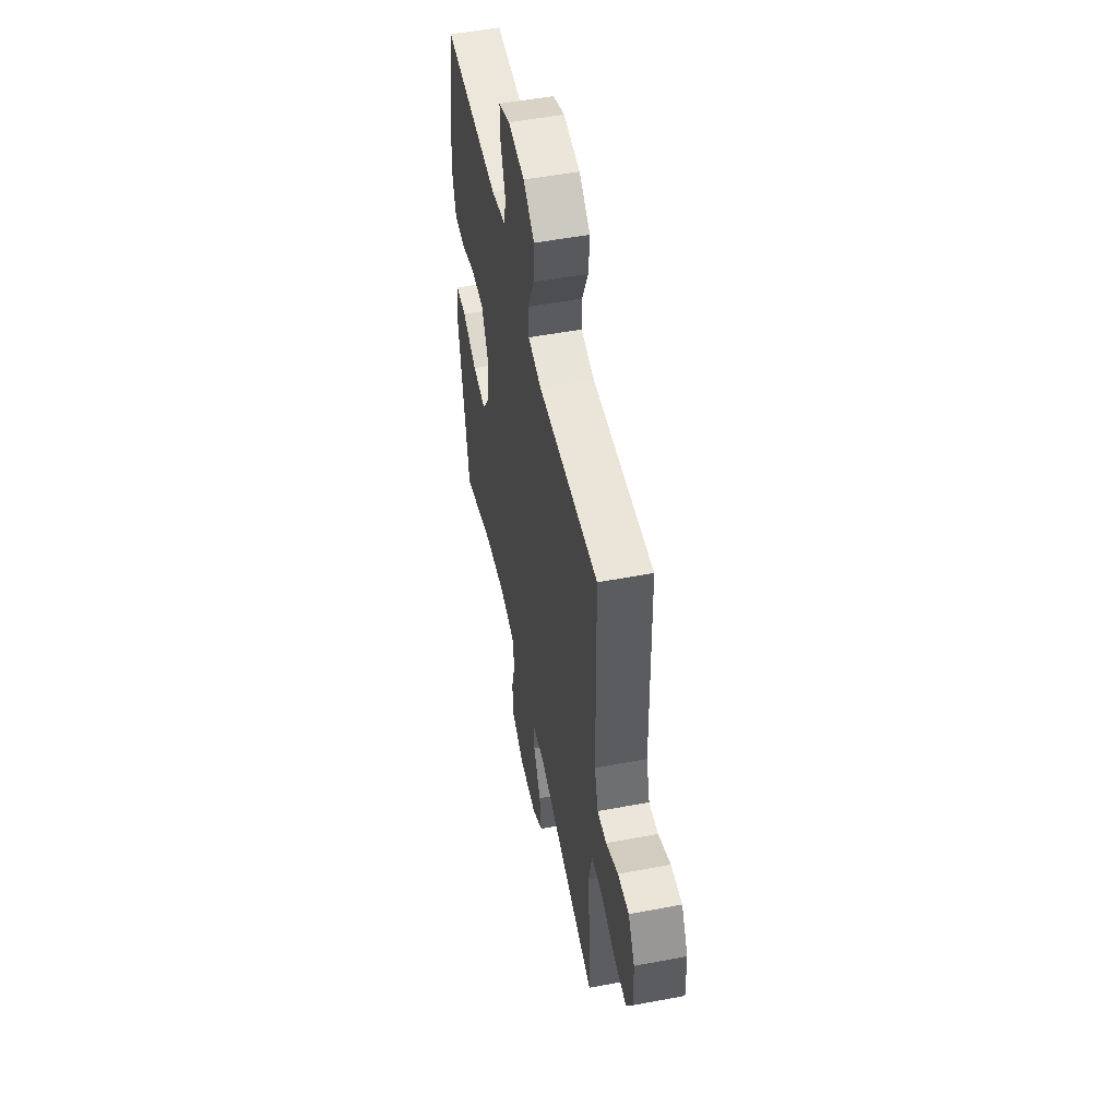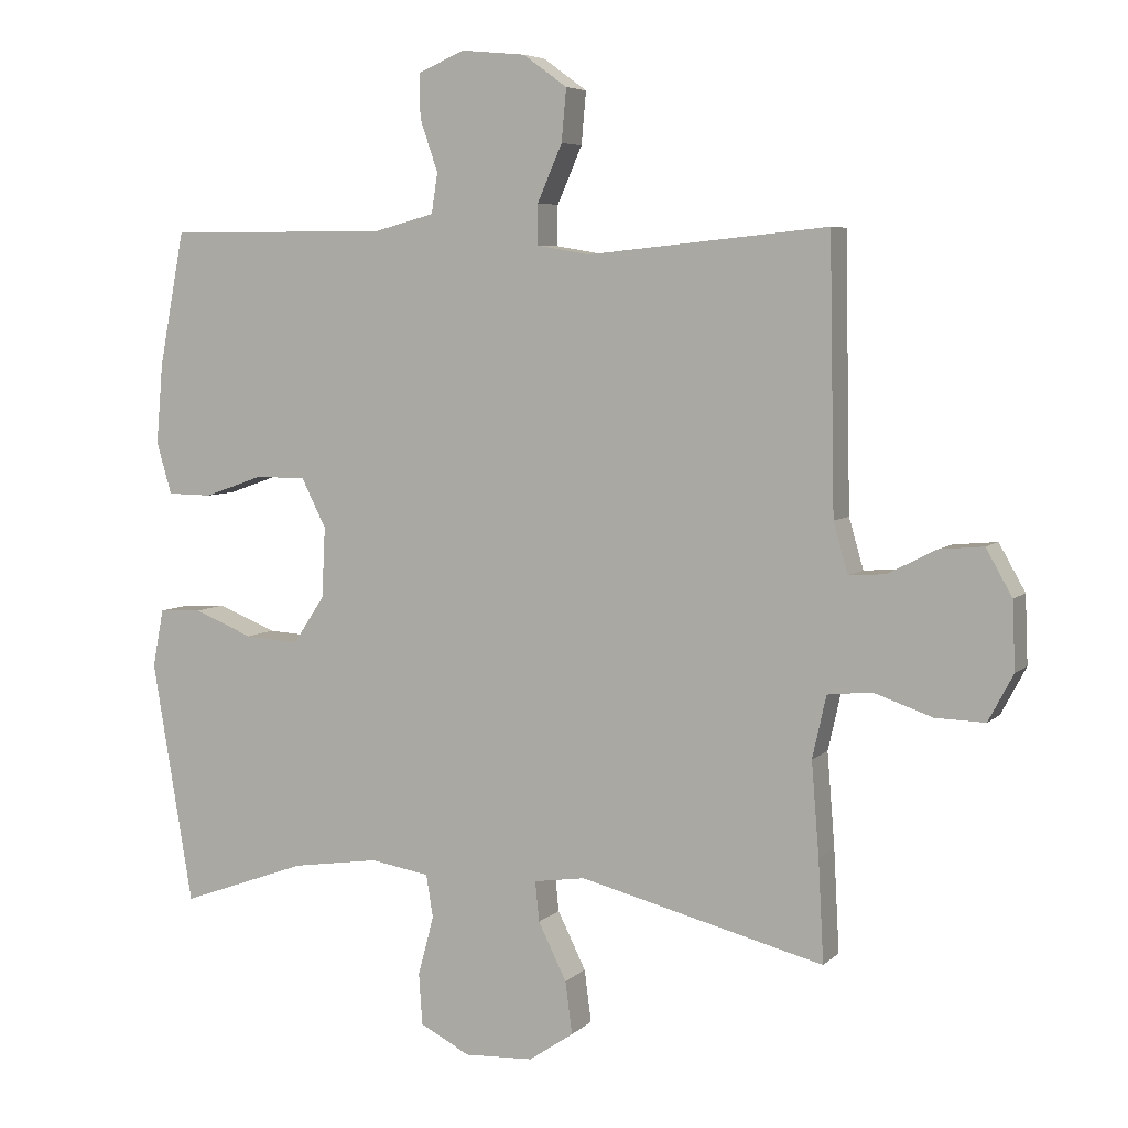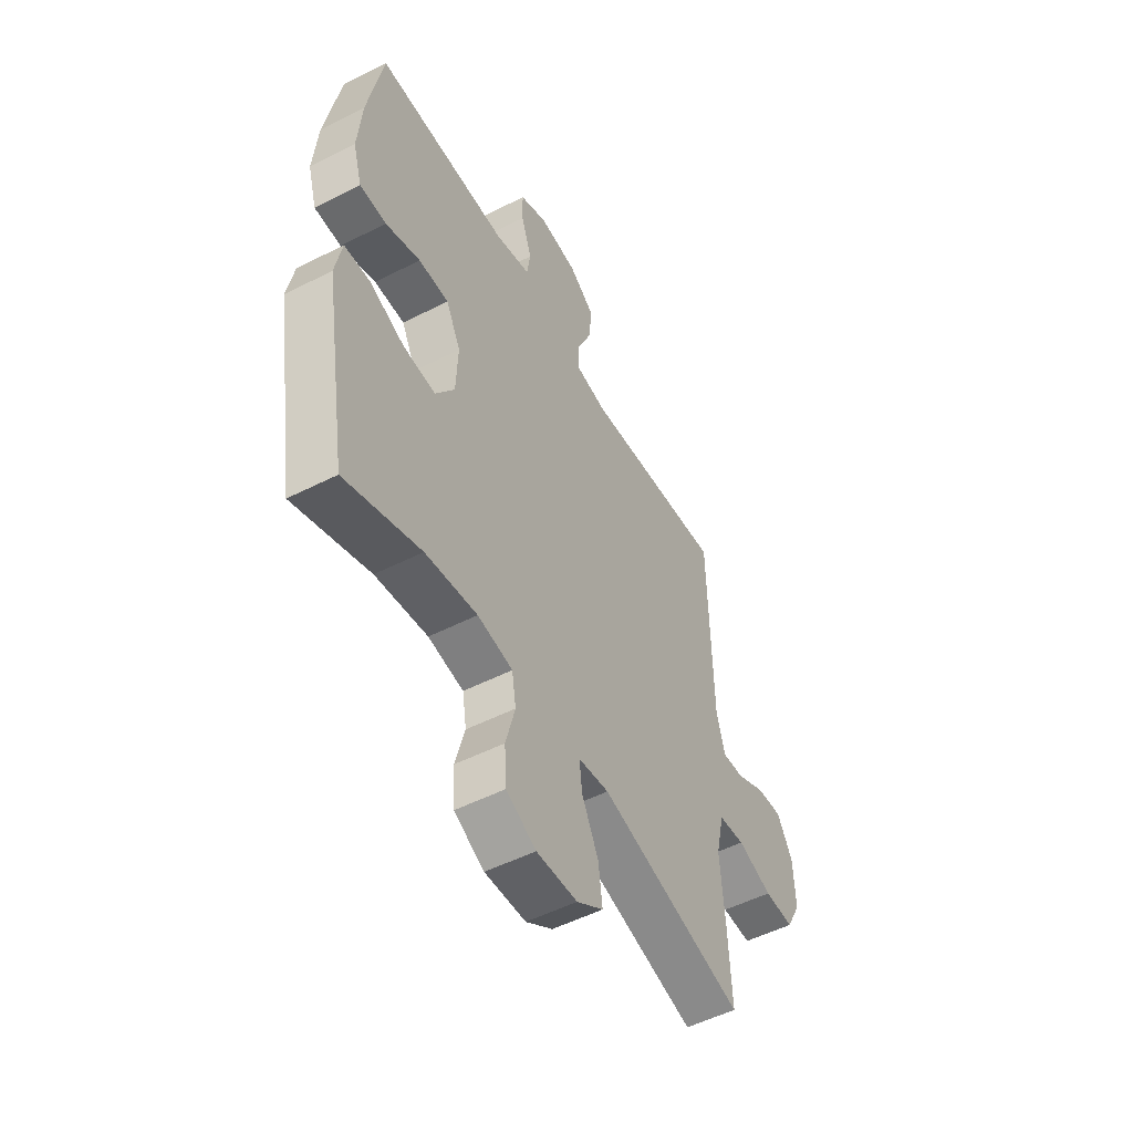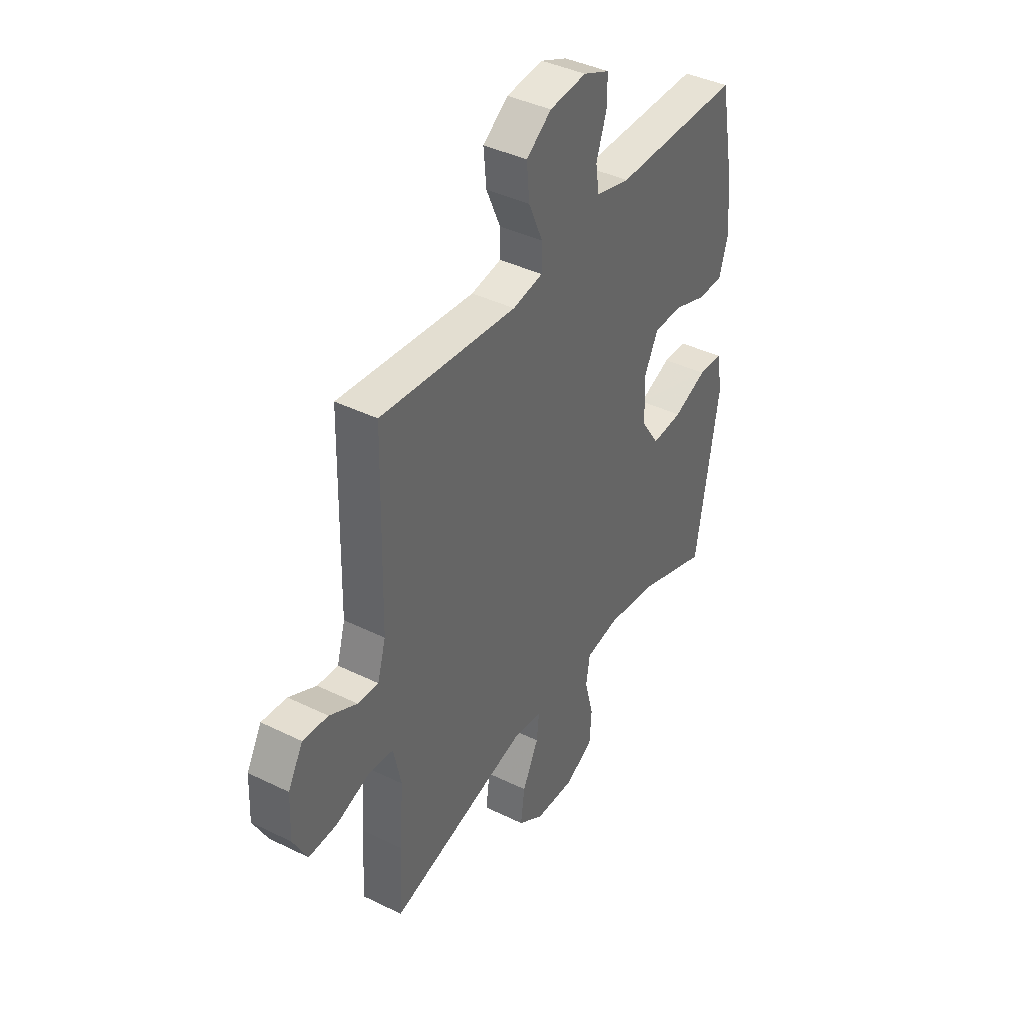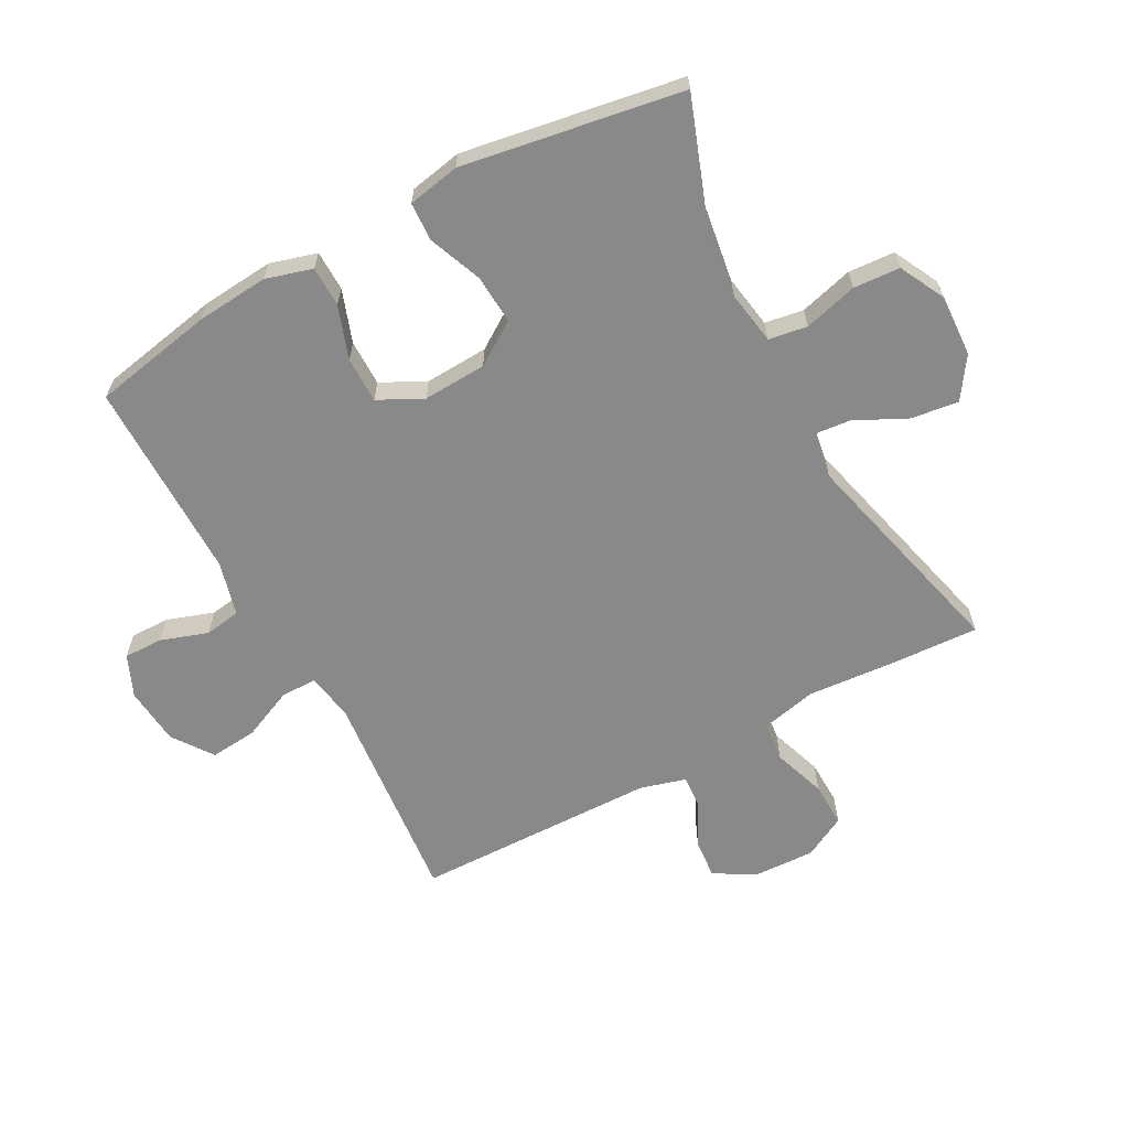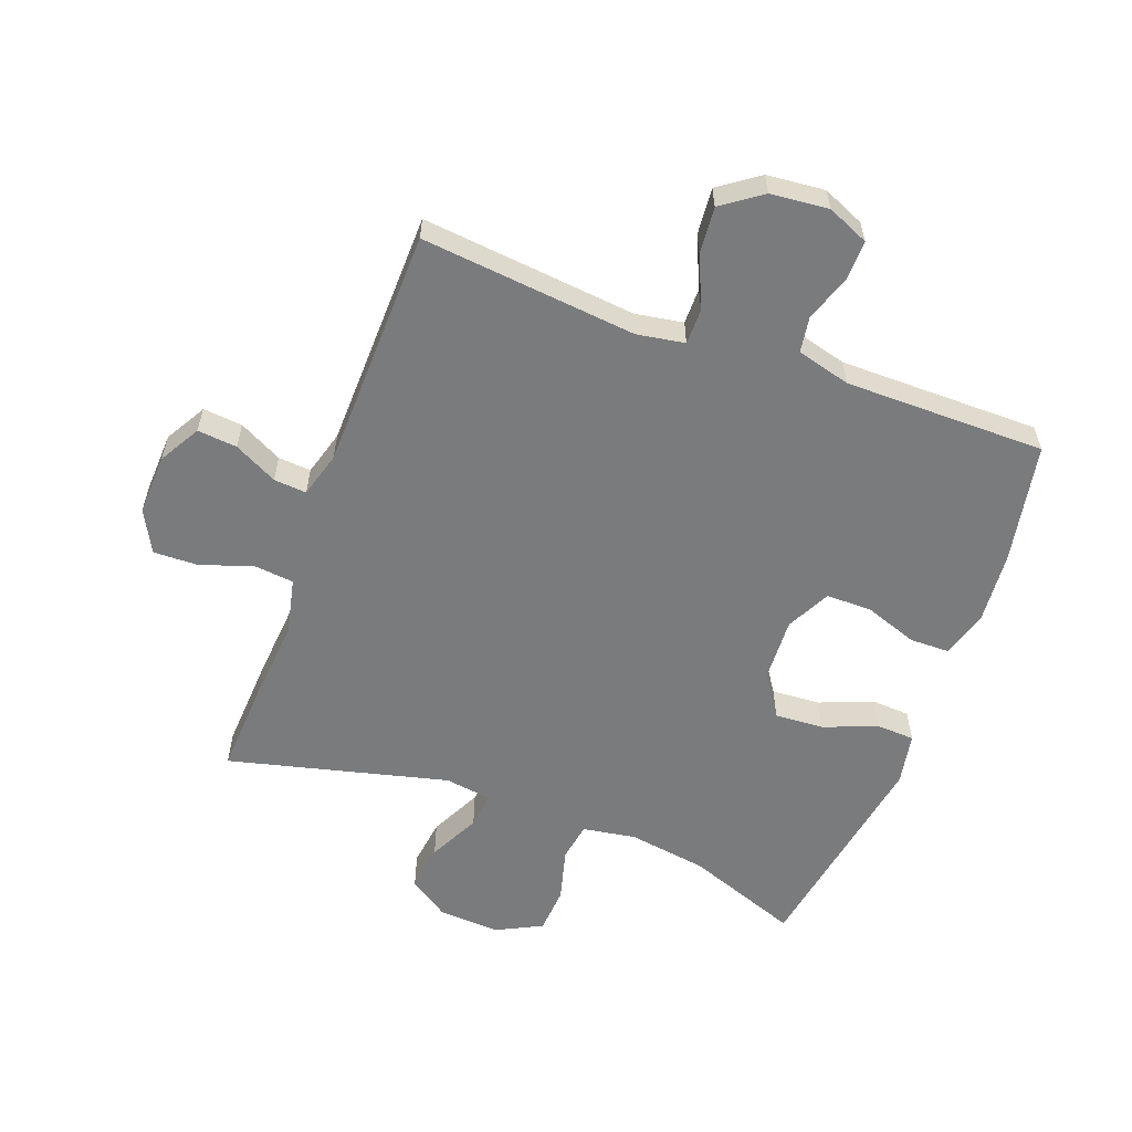
<metadata>
{"format":"obj","ext":"obj","renderer":"f3d","projection":"perspective","resolution":1024,"background":"white","views":[{"elev":52.2,"azim":-101.5,"up":"+Z"},{"elev":5.9,"azim":-156.6,"up":"+Z"},{"elev":-52.2,"azim":118.7,"up":"+Z"},{"elev":40.4,"azim":-58.9,"up":"+Z"},{"elev":-63.3,"azim":118.5,"up":"+Y"},{"elev":-58.3,"azim":-20.4,"up":"+Y"}]}
</metadata>
<code>
v -0.5 0.07 -0.5
v -0.492 0.07 -0.352
v -0.481 0.07 -0.217
v -0.501 0.07 -0.127
v -0.565 0.07 -0.12
v -0.65 0.07 -0.149
v -0.722 0.07 -0.151
v -0.758 0.07 -0.083
v -0.754 0.07 0.015
v -0.716 0.07 0.082
v -0.652 0.07 0.076
v -0.582 0.07 0.04
v -0.529 0.07 0.036
v -0.508 0.07 0.109
v -0.5 0.07 0.5
v -0.152 0.07 0.465
v -0.075 0.07 0.478
v -0.075 0.07 0.536
v -0.111 0.07 0.618
v -0.118 0.07 0.694
v -0.054 0.07 0.74
v 0.04 0.07 0.749
v 0.107 0.07 0.72
v 0.106 0.07 0.657
v 0.08 0.07 0.581
v 0.089 0.07 0.523
v 0.176 0.07 0.5
v 0.5 0.07 0.5
v 0.537 0.07 0.306
v 0.547 0.07 0.189
v 0.525 0.07 0.114
v 0.46 0.07 0.113
v 0.375 0.07 0.143
v 0.301 0.07 0.143
v 0.265 0.07 0.072
v 0.27 0.07 -0.03
v 0.316 0.07 -0.099
v 0.395 0.07 -0.094
v 0.481 0.07 -0.06
v 0.543 0.07 -0.063
v 0.559 0.07 -0.147
v 0.5 0.07 -0.5
v 0.316 0.07 -0.433
v 0.189 0.07 -0.414
v 0.103 0.07 -0.428
v 0.093 0.07 -0.49
v 0.116 0.07 -0.576
v 0.111 0.07 -0.651
v 0.038 0.07 -0.688
v -0.062 0.07 -0.683
v -0.127 0.07 -0.639
v -0.117 0.07 -0.563
v -0.076 0.07 -0.48
v -0.07 0.07 -0.422
v -0.145 0.07 -0.411
v -0.5 0 -0.5
v -0.492 0 -0.352
v -0.481 0 -0.217
v -0.501 0 -0.127
v -0.565 0 -0.12
v -0.65 0 -0.149
v -0.722 0 -0.151
v -0.758 0 -0.083
v -0.754 0 0.015
v -0.716 0 0.082
v -0.652 0 0.076
v -0.582 0 0.04
v -0.529 0 0.036
v -0.508 0 0.109
v -0.5 0 0.5
v -0.152 0 0.465
v -0.075 0 0.478
v -0.075 0 0.536
v -0.111 0 0.618
v -0.118 0 0.694
v -0.054 0 0.74
v 0.04 0 0.749
v 0.107 0 0.72
v 0.106 0 0.657
v 0.08 0 0.581
v 0.089 0 0.523
v 0.176 0 0.5
v 0.5 0 0.5
v 0.537 0 0.306
v 0.547 0 0.189
v 0.525 0 0.114
v 0.46 0 0.113
v 0.375 0 0.143
v 0.301 0 0.143
v 0.265 0 0.072
v 0.27 0 -0.03
v 0.316 0 -0.099
v 0.395 0 -0.094
v 0.481 0 -0.06
v 0.543 0 -0.063
v 0.559 0 -0.147
v 0.5 0 -0.5
v 0.316 0 -0.433
v 0.189 0 -0.414
v 0.103 0 -0.428
v 0.093 0 -0.49
v 0.116 0 -0.576
v 0.111 0 -0.651
v 0.038 0 -0.688
v -0.062 0 -0.683
v -0.127 0 -0.639
v -0.117 0 -0.563
v -0.076 0 -0.48
v -0.07 0 -0.422
v -0.145 0 -0.411
f 50 51 52 53
f 50 53 54
f 49 50 54
f 46 47 48 49
f 45 46 49 54
f 44 45 54 55
f 40 41 42 43
f 38 39 40 43
f 37 38 43 44
f 36 37 44 55
f 30 31 32 33
f 30 33 34
f 27 28 29 30
f 26 27 30 34
f 22 23 24 25
f 22 25 26
f 21 22 26
f 18 19 20 21
f 17 18 21 26
f 14 15 16
f 13 14 16 17
f 9 10 11 12
f 9 12 13
f 8 9 13
f 5 6 7 8
f 4 5 8 13
f 3 4 13 17
f 35 36 55 1
f 17 26 34 35
f 3 17 35
f 1 2 3 35
f 108 107 106 105
f 109 108 105
f 109 105 104
f 104 103 102 101
f 109 104 101 100
f 110 109 100 99
f 98 97 96 95
f 98 95 94 93
f 99 98 93 92
f 110 99 92 91
f 88 87 86 85
f 89 88 85
f 85 84 83 82
f 89 85 82 81
f 80 79 78 77
f 81 80 77
f 81 77 76
f 76 75 74 73
f 81 76 73 72
f 71 70 69
f 72 71 69 68
f 67 66 65 64
f 68 67 64
f 68 64 63
f 63 62 61 60
f 68 63 60 59
f 72 68 59 58
f 56 110 91 90
f 90 89 81 72
f 90 72 58
f 90 58 57 56
f 1 56 57 2
f 2 57 58 3
f 3 58 59 4
f 4 59 60 5
f 5 60 61 6
f 6 61 62 7
f 7 62 63 8
f 8 63 64 9
f 9 64 65 10
f 10 65 66 11
f 11 66 67 12
f 12 67 68 13
f 13 68 69 14
f 14 69 70 15
f 15 70 71 16
f 16 71 72 17
f 17 72 73 18
f 18 73 74 19
f 19 74 75 20
f 20 75 76 21
f 21 76 77 22
f 22 77 78 23
f 23 78 79 24
f 24 79 80 25
f 25 80 81 26
f 26 81 82 27
f 27 82 83 28
f 28 83 84 29
f 29 84 85 30
f 30 85 86 31
f 31 86 87 32
f 32 87 88 33
f 33 88 89 34
f 34 89 90 35
f 35 90 91 36
f 36 91 92 37
f 37 92 93 38
f 38 93 94 39
f 39 94 95 40
f 40 95 96 41
f 41 96 97 42
f 42 97 98 43
f 43 98 99 44
f 44 99 100 45
f 45 100 101 46
f 46 101 102 47
f 47 102 103 48
f 48 103 104 49
f 49 104 105 50
f 50 105 106 51
f 51 106 107 52
f 52 107 108 53
f 53 108 109 54
f 54 109 110 55
f 55 110 56 1

</code>
